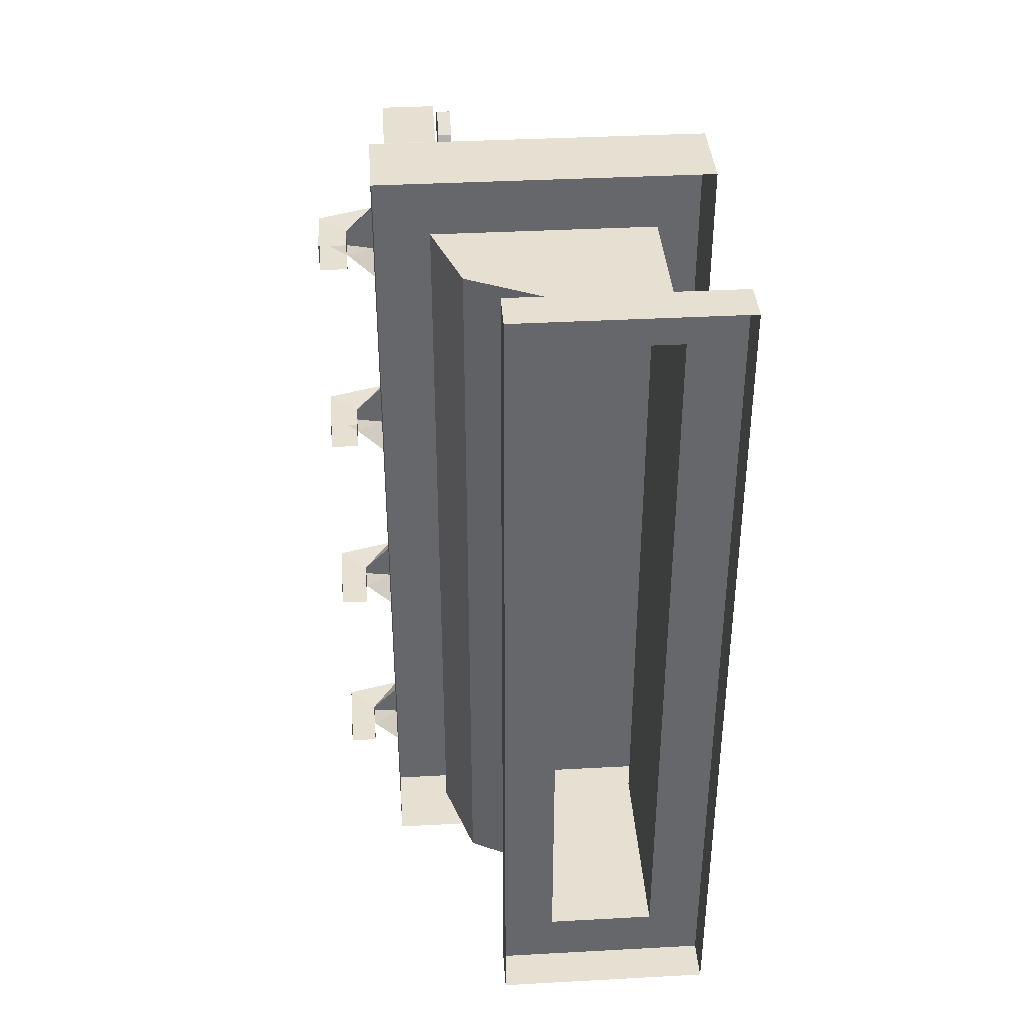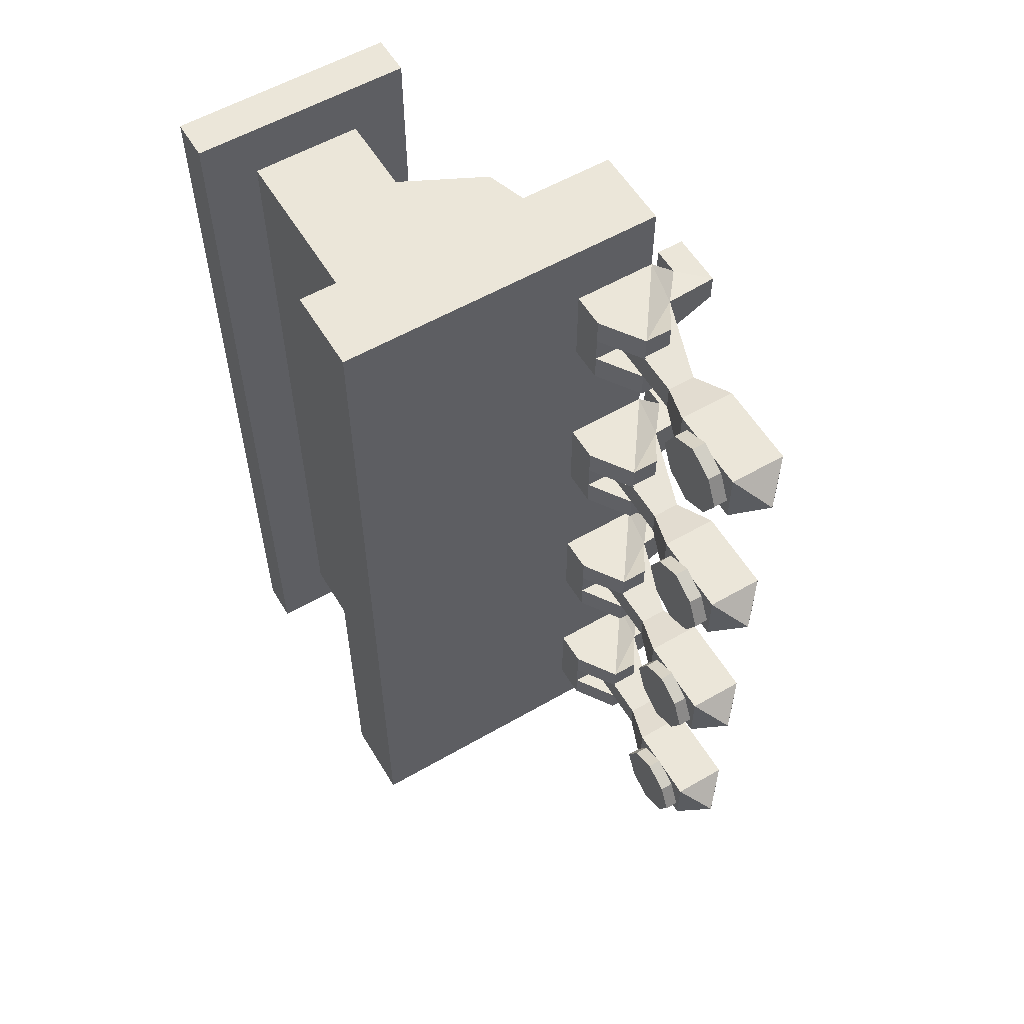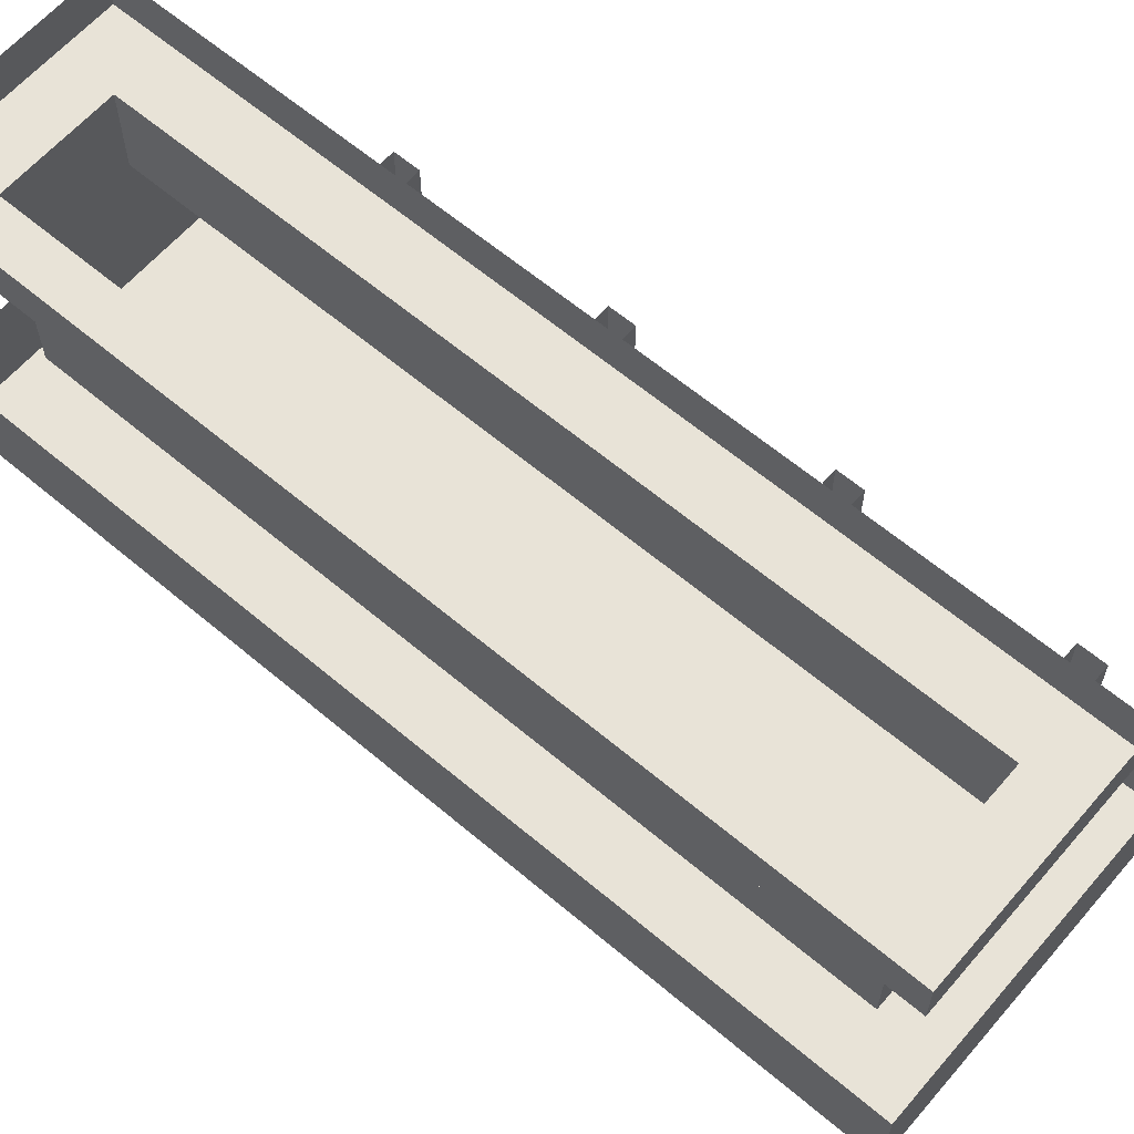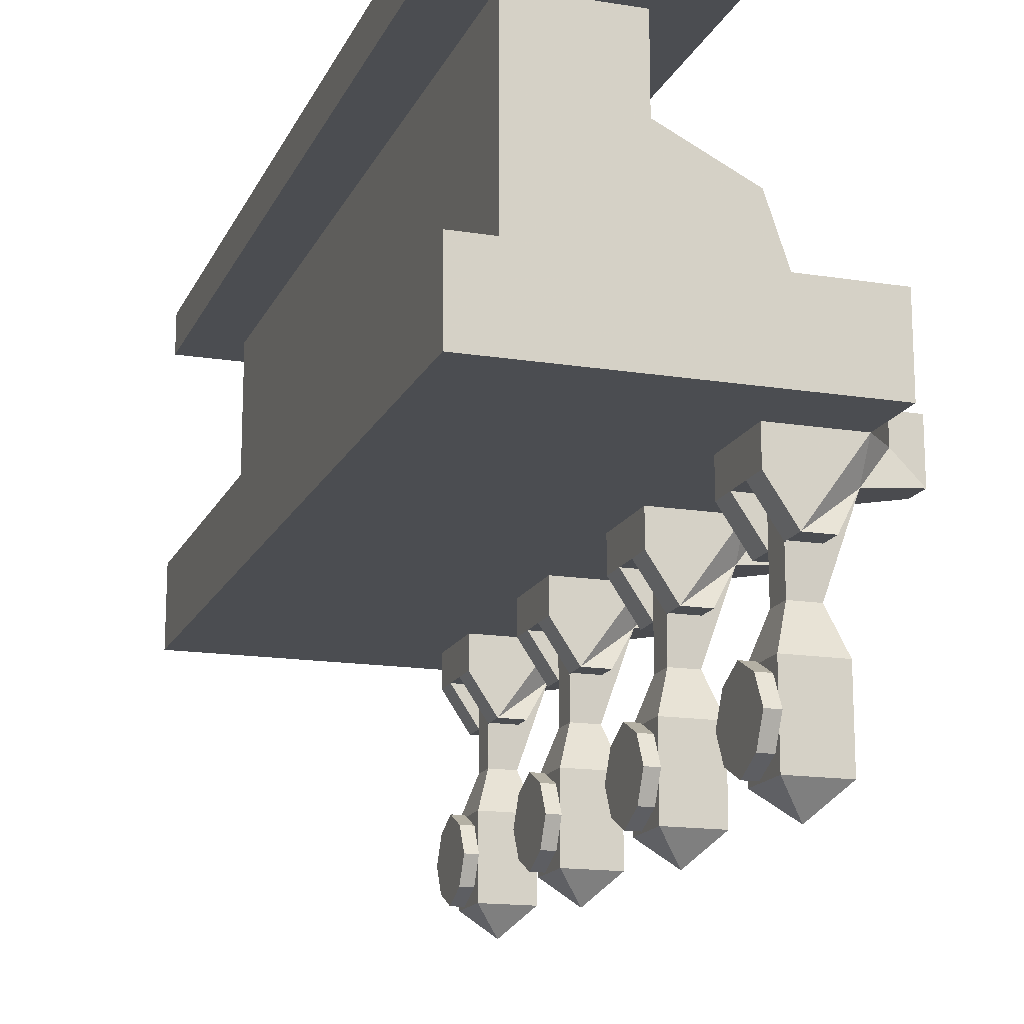
<metadata>
{"format":"obj","ext":"obj","renderer":"f3d","projection":"perspective","resolution":1024,"background":"white","views":[{"elev":38.3,"azim":176.1,"up":"+Z"},{"elev":57.3,"azim":-30.9,"up":"+Z"},{"elev":62.1,"azim":-49.4,"up":"+Y"},{"elev":-15.9,"azim":-18.4,"up":"+Y"}]}
</metadata>
<code>
v 0.1875 -0.9219 -0.7812
v 0.125 -0.9219 -0.7812
v 0.125 -0.9219 -0.8438
v 0.1875 -0.9219 -0.8438
v 0.25 -0.8281 -0.8125
v 0.25 -0.75 -0.8438
v 0.3125 -0.75 -0.7812
v 0.375 -0.8125 -0.7812
v 0.25 -0.8281 -0.7031
v 0.1875 -1.016 -0.7188
v 0.1875 -1.016 -0.7812
v 0.125 -0.8281 -0.7812
v 0.125 -1.016 -0.7812
v 0.125 -0.8281 -0.7188
v 0.0625 -0.8281 -0.7188
v 0.0625 -0.8281 -0.7812
v 0.0625 -0.8281 -0.8438
v 0.0625 -0.75 -0.8438
v 0.375 -0.6875 -0.7188
v 0.375 -0.8125 -0.7188
v 0.375 -0.6875 -0.7812
v 0.3125 -0.6875 -0.7812
v 0.3125 -0.6875 -0.7188
v 0.3125 -0.75 -0.7188
v 0.25 -0.75 -0.6562
v 0.1875 -0.9219 -0.6562
v 0.125 -0.9219 -0.6562
v 0.125 -0.9219 -0.7188
v 0.1875 -0.9219 -0.7188
v 0.0625 -0.75 -0.6562
v 0.0625 -0.8281 -0.6562
v 0.125 -1.016 -0.7188
v 0.09375 -1.109 -0.8125
v 0.09375 -1.109 -0.6875
v 0.125 -0.8281 -0.7031
v 0.1875 -0.9219 -0.2812
v 0.125 -0.9219 -0.2812
v 0.125 -0.9219 -0.3438
v 0.1875 -0.9219 -0.3438
v 0.25 -0.8281 -0.3125
v 0.25 -0.75 -0.3438
v 0.3125 -0.75 -0.2812
v 0.375 -0.8125 -0.2812
v 0.25 -0.8281 -0.2031
v 0.1875 -1.016 -0.2188
v 0.1875 -1.016 -0.2812
v 0.125 -0.8281 -0.2812
v 0.125 -1.016 -0.2812
v 0.125 -0.8281 -0.2188
v 0.0625 -0.8281 -0.2188
v 0.0625 -0.8281 -0.2812
v 0.0625 -0.8281 -0.3438
v 0.0625 -0.75 -0.3438
v 0.375 -0.6875 -0.2188
v 0.375 -0.8125 -0.2188
v 0.375 -0.6875 -0.2812
v 0.3125 -0.6875 -0.2812
v 0.3125 -0.6875 -0.2188
v 0.3125 -0.75 -0.2188
v 0.25 -0.75 -0.1562
v 0.1875 -0.9219 -0.1562
v 0.125 -0.9219 -0.1562
v 0.125 -0.9219 -0.2188
v 0.1875 -0.9219 -0.2188
v 0.0625 -0.75 -0.1562
v 0.0625 -0.8281 -0.1562
v 0.125 -1.016 -0.2188
v 0.09375 -1.109 -0.3125
v 0.09375 -1.109 -0.1875
v 0.125 -0.8281 -0.2031
v 0.1875 -0.9219 0.7188
v 0.125 -0.9219 0.7188
v 0.125 -0.9219 0.6562
v 0.1875 -0.9219 0.6562
v 0.25 -0.8281 0.6875
v 0.25 -0.75 0.6562
v 0.3125 -0.75 0.7188
v 0.375 -0.8125 0.7188
v 0.25 -0.8281 0.7969
v 0.1875 -1.016 0.7812
v 0.1875 -1.016 0.7188
v 0.125 -0.8281 0.7188
v 0.125 -1.016 0.7188
v 0.125 -0.8281 0.7812
v 0.0625 -0.8281 0.7812
v 0.0625 -0.8281 0.7188
v 0.0625 -0.8281 0.6562
v 0.0625 -0.75 0.6562
v 0.375 -0.6875 0.7812
v 0.375 -0.8125 0.7812
v 0.375 -0.6875 0.7188
v 0.3125 -0.6875 0.7188
v 0.3125 -0.6875 0.7812
v 0.3125 -0.75 0.7812
v 0.25 -0.75 0.8438
v 0.1875 -0.9219 0.8438
v 0.125 -0.9219 0.8438
v 0.125 -0.9219 0.7812
v 0.1875 -0.9219 0.7812
v 0.0625 -0.75 0.8438
v 0.0625 -0.8281 0.8438
v 0.125 -1.016 0.7812
v 0.09375 -1.109 0.6875
v 0.09375 -1.109 0.8125
v 0.125 -0.8281 0.7969
v 0.1875 -0.9219 0.2188
v 0.125 -0.9219 0.2188
v 0.125 -0.9219 0.1562
v 0.1875 -0.9219 0.1562
v 0.25 -0.8281 0.1875
v 0.25 -0.75 0.1562
v 0.3125 -0.75 0.2188
v 0.375 -0.8125 0.2188
v 0.25 -0.8281 0.2969
v 0.1875 -1.016 0.2812
v 0.1875 -1.016 0.2188
v 0.125 -0.8281 0.2188
v 0.125 -1.016 0.2188
v 0.125 -0.8281 0.2812
v 0.0625 -0.8281 0.2812
v 0.0625 -0.8281 0.2188
v 0.0625 -0.8281 0.1562
v 0.0625 -0.75 0.1562
v 0.375 -0.6875 0.2812
v 0.375 -0.8125 0.2812
v 0.375 -0.6875 0.2188
v 0.3125 -0.6875 0.2188
v 0.3125 -0.6875 0.2812
v 0.3125 -0.75 0.2812
v 0.25 -0.75 0.3438
v 0.1875 -0.9219 0.3438
v 0.125 -0.9219 0.3438
v 0.125 -0.9219 0.2812
v 0.1875 -0.9219 0.2812
v 0.0625 -0.75 0.3438
v 0.0625 -0.8281 0.3438
v 0.125 -1.016 0.2812
v 0.09375 -1.109 0.1875
v 0.09375 -1.109 0.3125
v 0.125 -0.8281 0.2969
v 0.2188 -1.109 -0.1875
v 0.2188 -1.109 -0.3125
v 0.09375 -1.297 -0.1875
v 0.2188 -1.297 -0.1875
v 0.2188 -1.297 -0.3125
v 0.09375 -1.297 -0.3125
v 0.1562 -1.359 -0.25
v 0.05469 -1.156 -0.2969
v 0.05469 -1.203 -0.3203
v 0.05469 -1.25 -0.2969
v 0.05469 -1.273 -0.25
v 0.05469 -1.25 -0.2031
v 0.05469 -1.203 -0.1797
v 0.05469 -1.156 -0.2031
v 0.05469 -1.133 -0.25
v 0.05469 -1.141 -0.3125
v 0.05469 -1.203 -0.3438
v 0.05469 -1.266 -0.3125
v 0.05469 -1.297 -0.25
v 0.05469 -1.266 -0.1875
v 0.05469 -1.203 -0.1562
v 0.05469 -1.141 -0.1875
v 0.05469 -1.109 -0.25
v 0.08594 -1.109 -0.25
v 0.08594 -1.141 -0.3125
v 0.08594 -1.203 -0.3438
v 0.08594 -1.266 -0.3125
v 0.08594 -1.297 -0.25
v 0.08594 -1.266 -0.1875
v 0.08594 -1.203 -0.1562
v 0.08594 -1.141 -0.1875
v 0.2188 -1.109 -0.6875
v 0.2188 -1.109 -0.8125
v 0.09375 -1.297 -0.6875
v 0.2188 -1.297 -0.6875
v 0.2188 -1.297 -0.8125
v 0.09375 -1.297 -0.8125
v 0.1562 -1.359 -0.75
v 0.05469 -1.156 -0.7969
v 0.05469 -1.203 -0.8203
v 0.05469 -1.25 -0.7969
v 0.05469 -1.273 -0.75
v 0.05469 -1.25 -0.7031
v 0.05469 -1.203 -0.6797
v 0.05469 -1.156 -0.7031
v 0.05469 -1.133 -0.75
v 0.05469 -1.141 -0.8125
v 0.05469 -1.203 -0.8438
v 0.05469 -1.266 -0.8125
v 0.05469 -1.297 -0.75
v 0.05469 -1.266 -0.6875
v 0.05469 -1.203 -0.6562
v 0.05469 -1.141 -0.6875
v 0.05469 -1.109 -0.75
v 0.08594 -1.109 -0.75
v 0.08594 -1.141 -0.8125
v 0.08594 -1.203 -0.8438
v 0.08594 -1.266 -0.8125
v 0.08594 -1.297 -0.75
v 0.08594 -1.266 -0.6875
v 0.08594 -1.203 -0.6562
v 0.08594 -1.141 -0.6875
v 0.2188 -1.109 0.8125
v 0.2188 -1.109 0.6875
v 0.09375 -1.297 0.8125
v 0.2188 -1.297 0.8125
v 0.2188 -1.297 0.6875
v 0.09375 -1.297 0.6875
v 0.1562 -1.359 0.75
v 0.05469 -1.156 0.7031
v 0.05469 -1.203 0.6797
v 0.05469 -1.25 0.7031
v 0.05469 -1.273 0.75
v 0.05469 -1.25 0.7969
v 0.05469 -1.203 0.8203
v 0.05469 -1.156 0.7969
v 0.05469 -1.133 0.75
v 0.05469 -1.141 0.6875
v 0.05469 -1.203 0.6562
v 0.05469 -1.266 0.6875
v 0.05469 -1.297 0.75
v 0.05469 -1.266 0.8125
v 0.05469 -1.203 0.8438
v 0.05469 -1.141 0.8125
v 0.05469 -1.109 0.75
v 0.08594 -1.109 0.75
v 0.08594 -1.141 0.6875
v 0.08594 -1.203 0.6562
v 0.08594 -1.266 0.6875
v 0.08594 -1.297 0.75
v 0.08594 -1.266 0.8125
v 0.08594 -1.203 0.8438
v 0.08594 -1.141 0.8125
v 0.2188 -1.109 0.3125
v 0.2188 -1.109 0.1875
v 0.09375 -1.297 0.3125
v 0.2188 -1.297 0.3125
v 0.2188 -1.297 0.1875
v 0.09375 -1.297 0.1875
v 0.1562 -1.359 0.25
v 0.05469 -1.156 0.2031
v 0.05469 -1.203 0.1797
v 0.05469 -1.25 0.2031
v 0.05469 -1.273 0.25
v 0.05469 -1.25 0.2969
v 0.05469 -1.203 0.3203
v 0.05469 -1.156 0.2969
v 0.05469 -1.133 0.25
v 0.05469 -1.141 0.1875
v 0.05469 -1.203 0.1562
v 0.05469 -1.266 0.1875
v 0.05469 -1.297 0.25
v 0.05469 -1.266 0.3125
v 0.05469 -1.203 0.3438
v 0.05469 -1.141 0.3125
v 0.05469 -1.109 0.25
v 0.08594 -1.109 0.25
v 0.08594 -1.141 0.1875
v 0.08594 -1.203 0.1562
v 0.08594 -1.266 0.1875
v 0.08594 -1.297 0.25
v 0.08594 -1.266 0.3125
v 0.08594 -1.203 0.3438
v 0.08594 -1.141 0.3125
v -0.375 -0.09375 0.875
v -0.375 -0.09375 -0.875
v -0.375 -0.5625 -0.875
v -0.375 -0.5625 0.875
v -0.125 -0.09375 0.875
v 0 -0.09375 1
v -0.5 -0.09375 1
v -0.5 -0.09375 -1
v 0 -0.09375 -1
v -0.125 -0.09375 -0.875
v -0.125 -0.2812 -0.875
v 0.0625 -0.375 -0.875
v 0.125 -0.5625 -0.875
v 0.125 -0.5625 0.875
v 0.0625 -0.375 0.875
v -0.125 -0.2812 0.875
v 0 0 -1
v 0 0 1
v -0.5 0 1
v -0.5 0 -1
v 0.25 -0.5625 1
v -0.5 -0.5625 1
v -0.5 -0.75 1
v 0.25 -0.75 1
v 0.25 -0.5625 -1
v 0.25 -0.75 -1
v -0.5 -0.5625 -1
v -0.5 -0.75 -1
f 1 2 3
f 1 3 4
f 1 4 5
f 5 4 3
f 5 3 6
f 5 6 7
f 5 7 8
f 5 8 9
f 5 9 10
f 5 10 11
f 5 11 12
f 12 11 13
f 12 13 14
f 12 14 15
f 12 15 16
f 12 16 2
f 2 16 17
f 2 17 3
f 3 17 18
f 3 18 6
f 19 20 8
f 19 8 21
f 21 8 7
f 21 7 22
f 22 7 23
f 23 7 24
f 23 24 20
f 23 20 19
f 24 25 9
f 24 9 20
f 20 9 8
f 26 27 28
f 26 28 29
f 26 29 9
f 26 9 27
f 27 9 25
f 27 25 30
f 27 30 31
f 27 31 15
f 27 15 28
f 28 15 14
f 31 30 18
f 31 18 15
f 15 18 16
f 16 18 17
f 13 32 14
f 32 10 9
f 32 9 35
f 36 37 38
f 36 38 39
f 36 39 40
f 40 39 38
f 40 38 41
f 40 41 42
f 40 42 43
f 40 43 44
f 40 44 45
f 40 45 46
f 40 46 47
f 47 46 48
f 47 48 49
f 47 49 50
f 47 50 51
f 47 51 37
f 37 51 52
f 37 52 38
f 38 52 53
f 38 53 41
f 54 55 43
f 54 43 56
f 56 43 42
f 56 42 57
f 57 42 58
f 58 42 59
f 58 59 55
f 58 55 54
f 59 60 44
f 59 44 55
f 55 44 43
f 61 62 63
f 61 63 64
f 61 64 44
f 61 44 62
f 62 44 60
f 62 60 65
f 62 65 66
f 62 66 50
f 62 50 63
f 63 50 49
f 66 65 53
f 66 53 50
f 50 53 51
f 51 53 52
f 48 67 49
f 67 45 44
f 67 44 70
f 71 72 73
f 71 73 74
f 71 74 75
f 75 74 73
f 75 73 76
f 75 76 77
f 75 77 78
f 75 78 79
f 75 79 80
f 75 80 81
f 75 81 82
f 82 81 83
f 82 83 84
f 82 84 85
f 82 85 86
f 82 86 72
f 72 86 87
f 72 87 73
f 73 87 88
f 73 88 76
f 89 90 78
f 89 78 91
f 91 78 77
f 91 77 92
f 92 77 93
f 93 77 94
f 93 94 90
f 93 90 89
f 94 95 79
f 94 79 90
f 90 79 78
f 96 97 98
f 96 98 99
f 96 99 79
f 96 79 97
f 97 79 95
f 97 95 100
f 97 100 101
f 97 101 85
f 97 85 98
f 98 85 84
f 101 100 88
f 101 88 85
f 85 88 86
f 86 88 87
f 83 102 84
f 102 80 79
f 102 79 105
f 106 107 108
f 106 108 109
f 106 109 110
f 110 109 108
f 110 108 111
f 110 111 112
f 110 112 113
f 110 113 114
f 110 114 115
f 110 115 116
f 110 116 117
f 117 116 118
f 117 118 119
f 117 119 120
f 117 120 121
f 117 121 107
f 107 121 122
f 107 122 108
f 108 122 123
f 108 123 111
f 124 125 113
f 124 113 126
f 126 113 112
f 126 112 127
f 127 112 128
f 128 112 129
f 128 129 125
f 128 125 124
f 129 130 114
f 129 114 125
f 125 114 113
f 131 132 133
f 131 133 134
f 131 134 114
f 131 114 132
f 132 114 130
f 132 130 135
f 132 135 136
f 132 136 120
f 132 120 133
f 133 120 119
f 136 135 123
f 136 123 120
f 120 123 121
f 121 123 122
f 118 137 119
f 137 115 114
f 137 114 140
f 148 155 156
f 148 156 149
f 149 156 157
f 149 157 158
f 149 158 150
f 150 158 159
f 150 159 151
f 151 159 160
f 151 160 152
f 152 160 161
f 152 161 153
f 153 161 162
f 153 162 154
f 154 162 163
f 154 163 155
f 155 163 156
f 156 163 164
f 156 164 165
f 156 165 157
f 157 165 166
f 157 166 158
f 158 166 167
f 158 167 159
f 159 167 168
f 159 168 160
f 160 168 169
f 160 169 161
f 161 169 170
f 161 170 162
f 162 170 171
f 162 171 163
f 163 171 164
f 164 171 170
f 164 170 169
f 164 169 168
f 164 168 167
f 164 167 166
f 164 166 165
f 179 186 187
f 179 187 180
f 180 187 188
f 180 188 189
f 180 189 181
f 181 189 190
f 181 190 182
f 182 190 191
f 182 191 183
f 183 191 192
f 183 192 184
f 184 192 193
f 184 193 185
f 185 193 194
f 185 194 186
f 186 194 187
f 187 194 195
f 187 195 196
f 187 196 188
f 188 196 197
f 188 197 189
f 189 197 198
f 189 198 190
f 190 198 199
f 190 199 191
f 191 199 200
f 191 200 192
f 192 200 201
f 192 201 193
f 193 201 202
f 193 202 194
f 194 202 195
f 195 202 201
f 195 201 200
f 195 200 199
f 195 199 198
f 195 198 197
f 195 197 196
f 210 217 218
f 210 218 211
f 211 218 219
f 211 219 220
f 211 220 212
f 212 220 221
f 212 221 213
f 213 221 222
f 213 222 214
f 214 222 223
f 214 223 215
f 215 223 224
f 215 224 216
f 216 224 225
f 216 225 217
f 217 225 218
f 218 225 226
f 218 226 227
f 218 227 219
f 219 227 228
f 219 228 220
f 220 228 229
f 220 229 221
f 221 229 230
f 221 230 222
f 222 230 231
f 222 231 223
f 223 231 232
f 223 232 224
f 224 232 233
f 224 233 225
f 225 233 226
f 226 233 232
f 226 232 231
f 226 231 230
f 226 230 229
f 226 229 228
f 226 228 227
f 241 248 249
f 241 249 242
f 242 249 250
f 242 250 251
f 242 251 243
f 243 251 252
f 243 252 244
f 244 252 253
f 244 253 245
f 245 253 254
f 245 254 246
f 246 254 255
f 246 255 247
f 247 255 256
f 247 256 248
f 248 256 249
f 249 256 257
f 249 257 258
f 249 258 250
f 250 258 259
f 250 259 251
f 251 259 260
f 251 260 252
f 252 260 261
f 252 261 253
f 253 261 262
f 253 262 254
f 254 262 263
f 254 263 255
f 255 263 264
f 255 264 256
f 256 264 257
f 257 264 263
f 257 263 262
f 257 262 261
f 257 261 260
f 257 260 259
f 257 259 258
f 32 13 33
f 32 33 34
f 32 34 10
f 172 173 11
f 172 11 10
f 172 10 34
f 172 34 174
f 172 174 175
f 172 175 173
f 173 175 176
f 173 176 33
f 173 33 13
f 173 13 11
f 176 177 33
f 33 177 34
f 34 177 174
f 174 177 178
f 174 178 175
f 175 178 176
f 176 178 177
f 67 48 68
f 67 68 69
f 67 69 45
f 141 142 46
f 141 46 45
f 141 45 69
f 141 69 143
f 141 143 144
f 141 144 142
f 142 144 145
f 142 145 68
f 142 68 48
f 142 48 46
f 145 146 68
f 68 146 69
f 69 146 143
f 143 146 147
f 143 147 144
f 144 147 145
f 145 147 146
f 102 83 103
f 102 103 104
f 102 104 80
f 203 204 81
f 203 81 80
f 203 80 104
f 203 104 205
f 203 205 206
f 203 206 204
f 204 206 207
f 204 207 103
f 204 103 83
f 204 83 81
f 207 208 103
f 103 208 104
f 104 208 205
f 205 208 209
f 205 209 206
f 206 209 207
f 207 209 208
f 210 211 212
f 210 212 213
f 210 213 214
f 210 214 215
f 210 215 216
f 210 216 217
f 137 118 138
f 137 138 139
f 137 139 115
f 234 235 116
f 234 116 115
f 234 115 139
f 234 139 236
f 234 236 237
f 234 237 235
f 235 237 238
f 235 238 138
f 235 138 118
f 235 118 116
f 238 239 138
f 138 239 139
f 139 239 236
f 236 239 240
f 236 240 237
f 237 240 238
f 238 240 239
f 148 149 150
f 148 150 151
f 148 151 152
f 148 152 153
f 148 153 154
f 148 154 155
f 179 180 181
f 179 181 182
f 179 182 183
f 179 183 184
f 179 184 185
f 179 185 186
f 241 242 243
f 241 243 244
f 241 244 245
f 241 245 246
f 241 246 247
f 241 247 248
f 265 266 267
f 265 267 268
f 265 268 269
f 266 274 267
f 267 274 275
f 267 275 276
f 267 276 277
f 277 276 278
f 278 276 279
f 278 279 268
f 268 279 280
f 268 280 269
f 269 280 274
f 270 273 281
f 270 281 282
f 270 282 271
f 271 282 283
f 271 283 272
f 272 283 284
f 272 284 273
f 273 284 281
f 280 275 274
f 275 280 279
f 275 279 276
f 265 269 270
f 265 270 271
f 265 271 266
f 266 271 272
f 266 272 273
f 266 273 274
f 269 274 273
f 269 273 270
f 285 286 287
f 285 287 288
f 285 288 289
f 289 288 290
f 289 290 291
f 291 290 292
f 291 292 287
f 291 287 286
f 287 292 290
f 287 290 288

</code>
